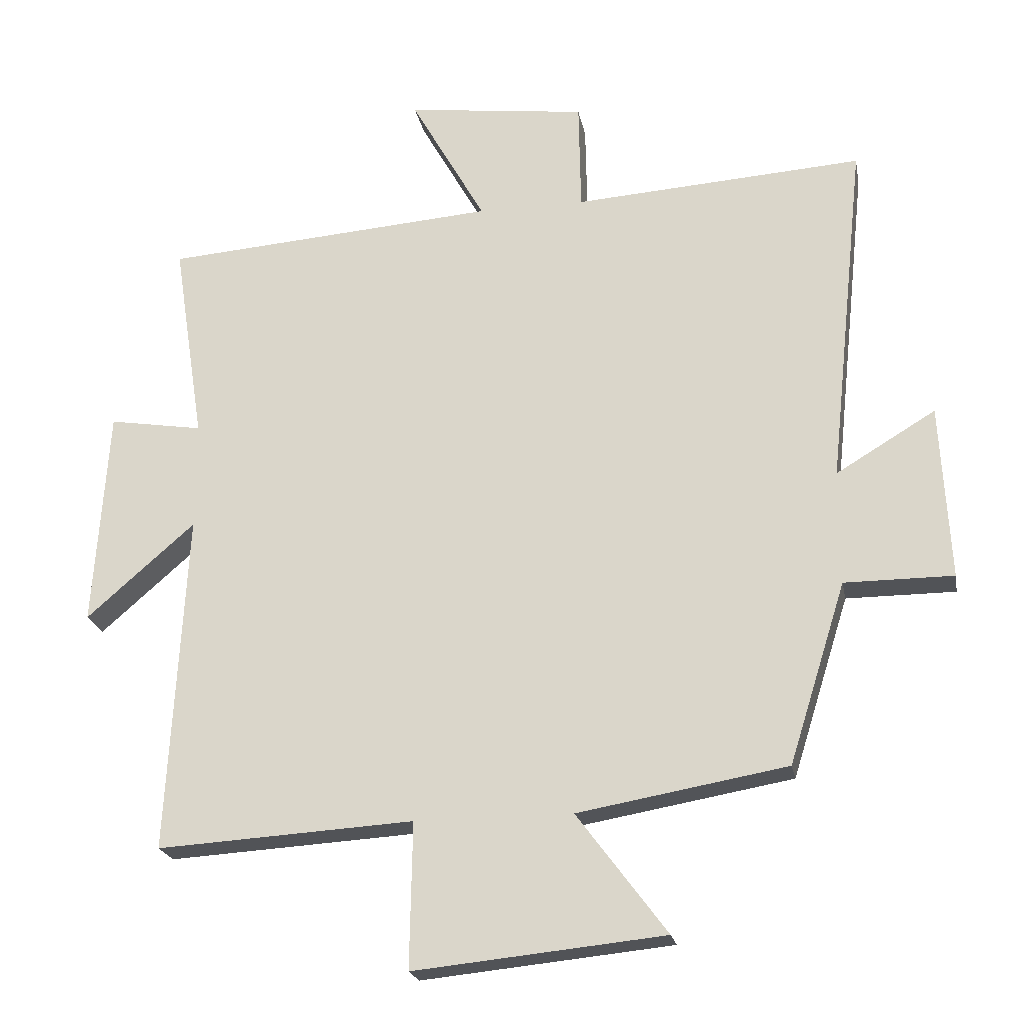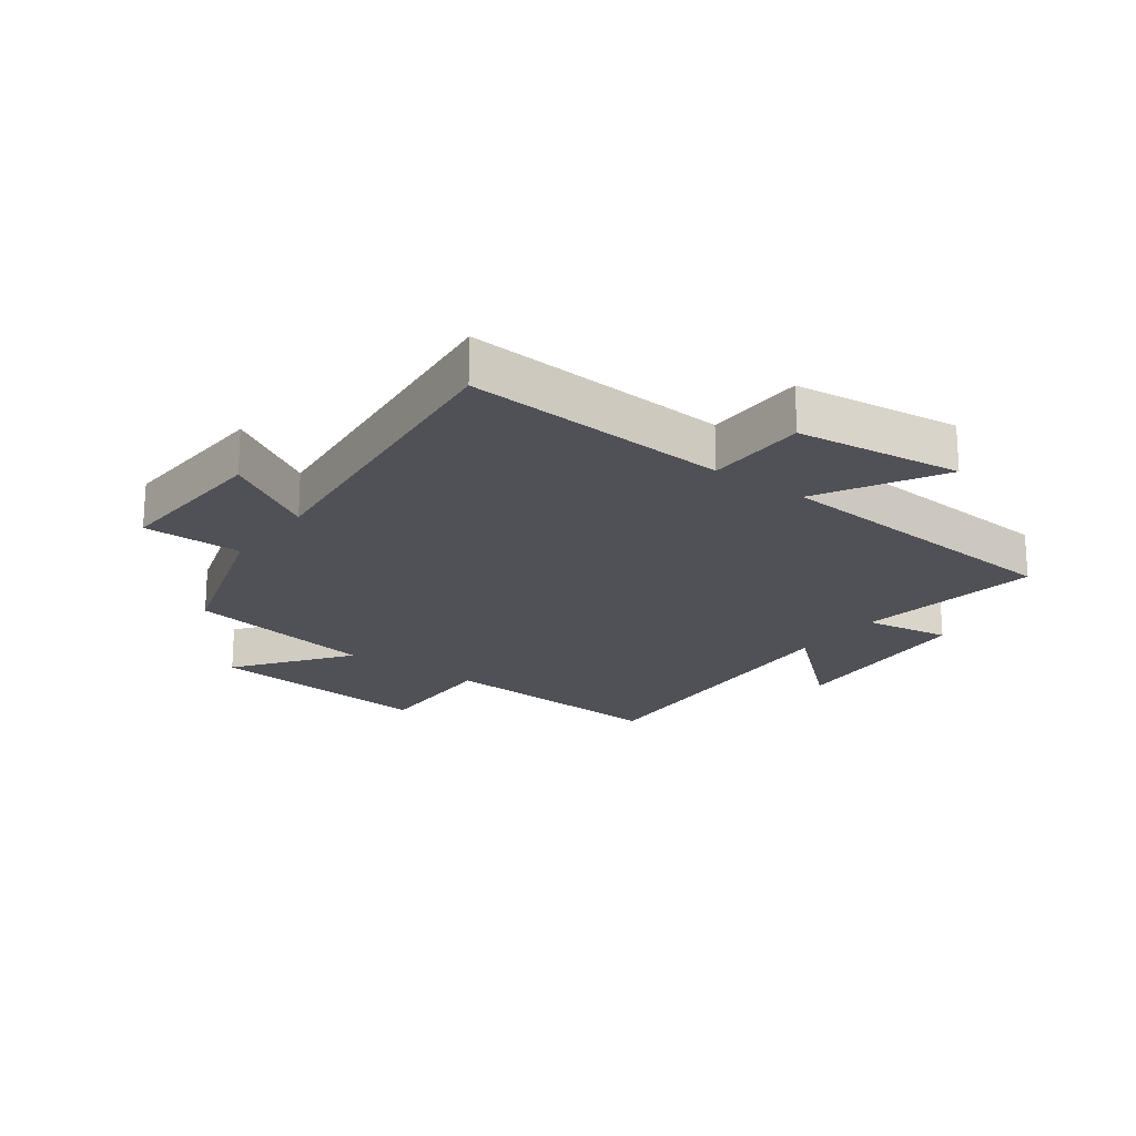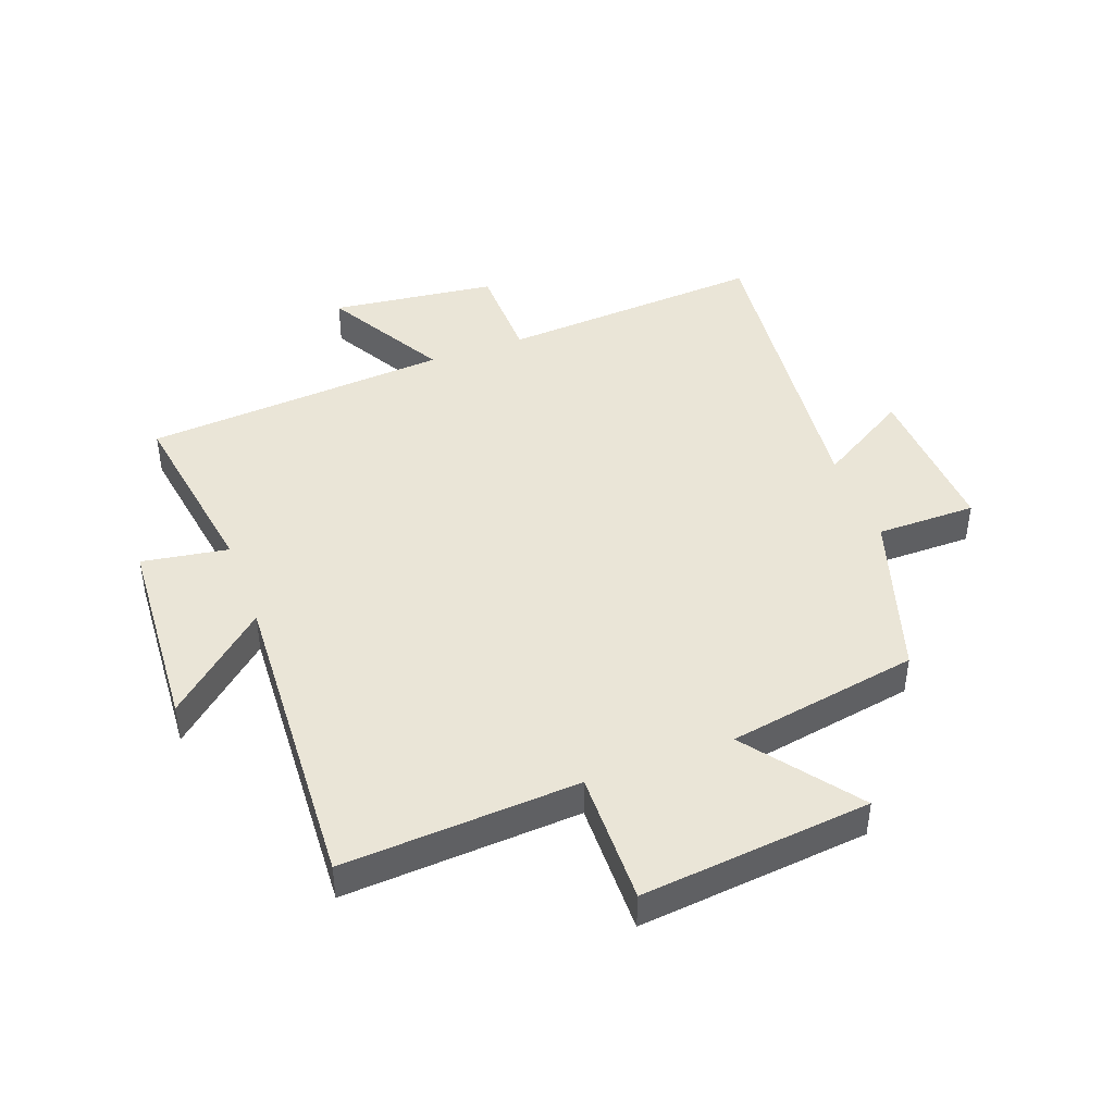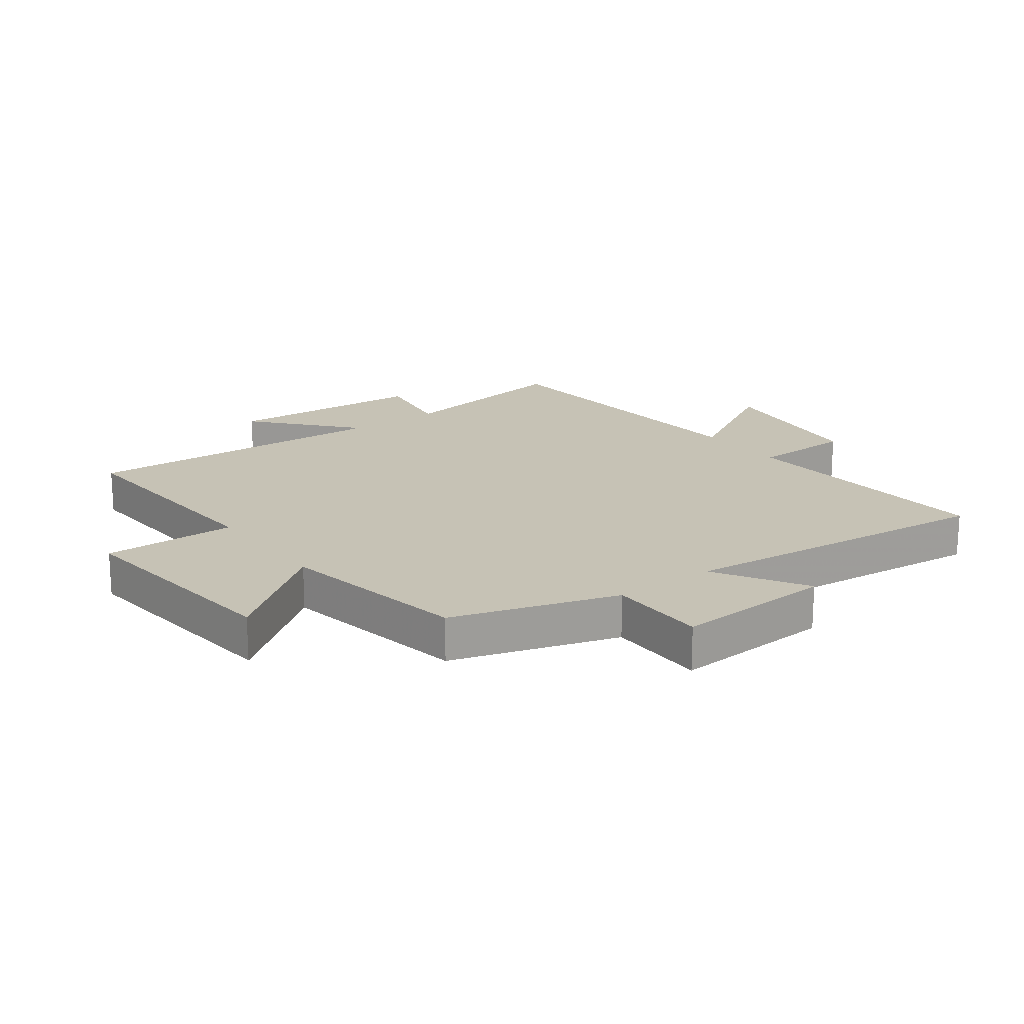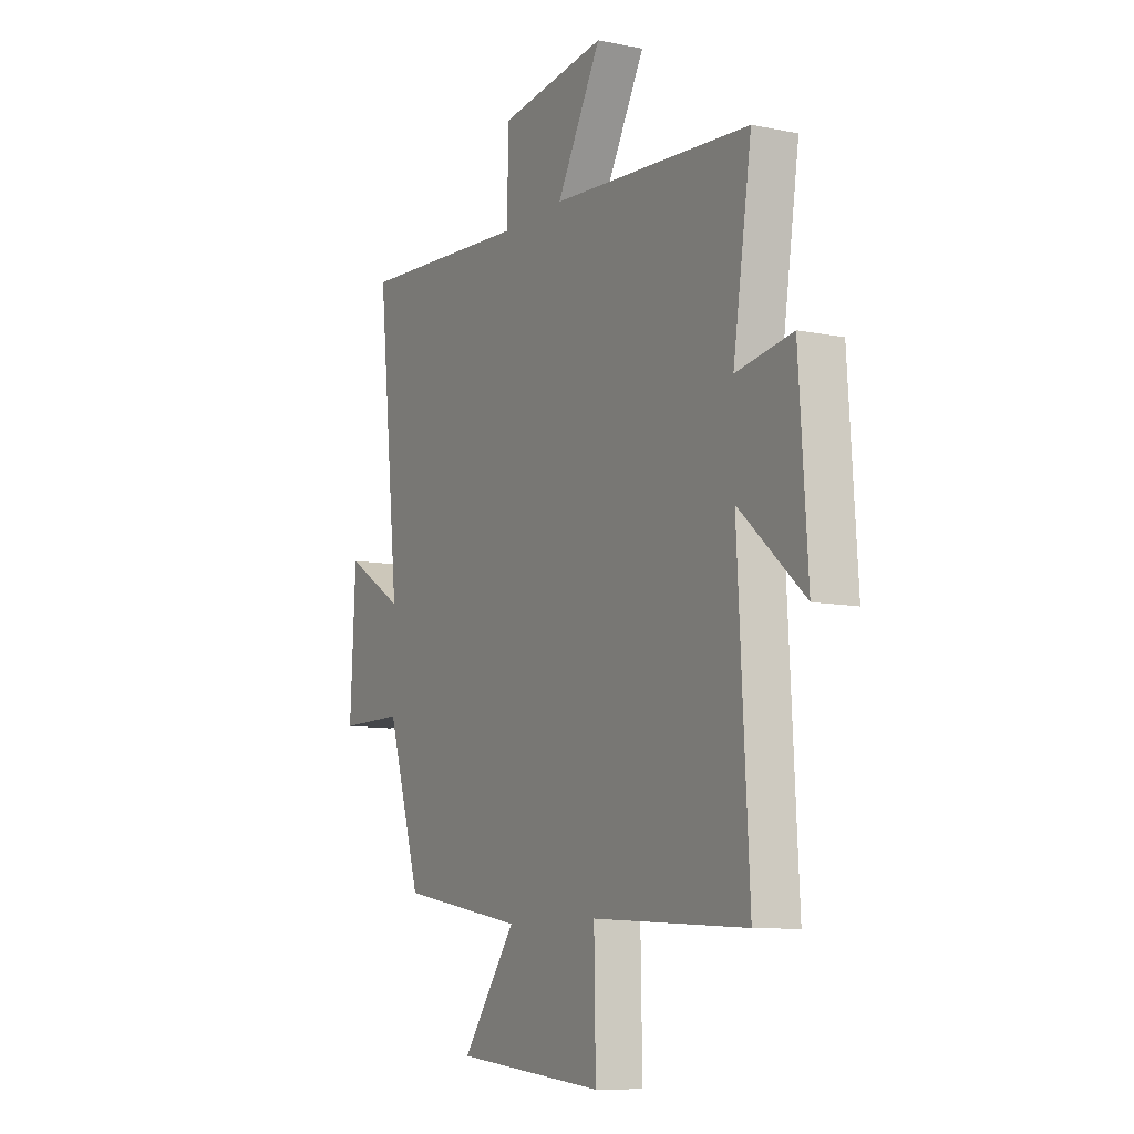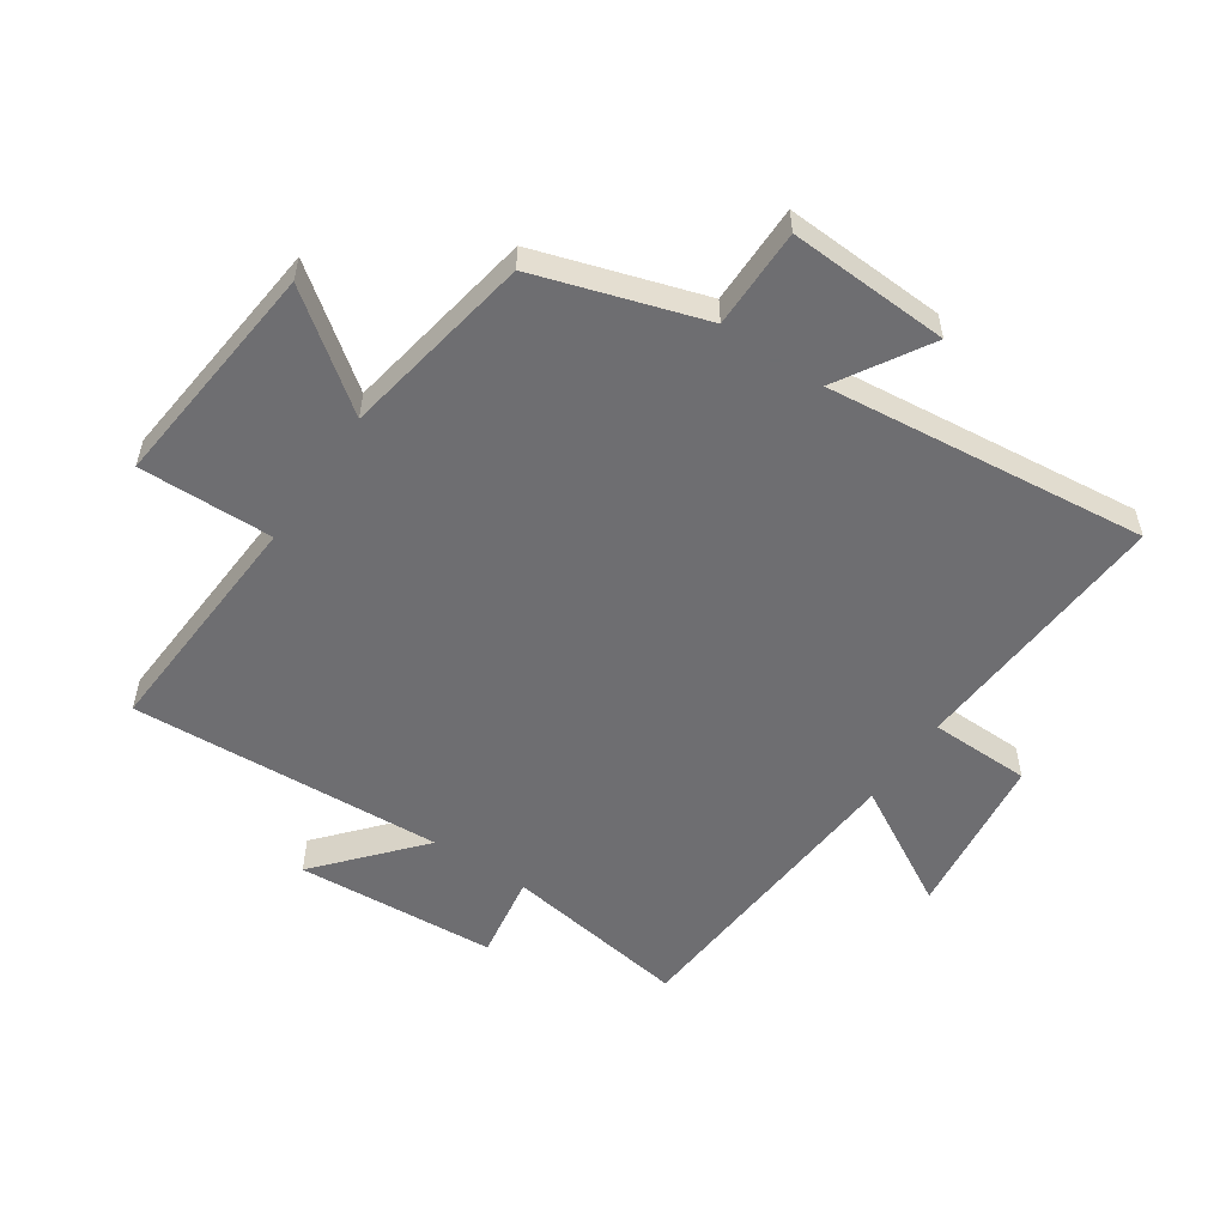
<metadata>
{"format":"obj","ext":"obj","renderer":"f3d","projection":"perspective","resolution":1024,"background":"white","views":[{"elev":-21.7,"azim":-169.4,"up":"+Z"},{"elev":-20.5,"azim":-36.4,"up":"+Y"},{"elev":44.0,"azim":159.6,"up":"+Y"},{"elev":18.9,"azim":-126.8,"up":"+Y"},{"elev":-9.4,"azim":61.8,"up":"+Z"},{"elev":-54.4,"azim":-124.0,"up":"+Y"}]}
</metadata>
<code>
v -0.556 0.07 0.529
v -0.119 0.07 0.5
v -0.116 0.07 0.666
v 0.156 0.07 0.7
v 0.043 0.07 0.5
v 0.547 0.07 0.462
v 0.5 0.07 0.156
v 0.642 0.07 0.179
v 0.664 0.07 -0.151
v 0.5 0.07 -0.008
v 0.528 0.07 -0.523
v 0.14 0.07 -0.5
v 0.144 0.07 -0.72
v -0.234 0.07 -0.682
v -0.098 0.07 -0.5
v -0.414 0.07 -0.445
v -0.5 0.07 -0.172
v -0.664 0.07 -0.172
v -0.65 0.07 0.092
v -0.5 0.07 0.002
v -0.556 0 0.529
v -0.119 0 0.5
v -0.116 0 0.666
v 0.156 0 0.7
v 0.043 0 0.5
v 0.547 0 0.462
v 0.5 0 0.156
v 0.642 0 0.179
v 0.664 0 -0.151
v 0.5 0 -0.008
v 0.528 0 -0.523
v 0.14 0 -0.5
v 0.144 0 -0.72
v -0.234 0 -0.682
v -0.098 0 -0.5
v -0.414 0 -0.445
v -0.5 0 -0.172
v -0.664 0 -0.172
v -0.65 0 0.092
v -0.5 0 0.002
f 17 18 19 20
f 15 16 17 20
f 15 20 1 2
f 12 13 14 15
f 12 15 2 3
f 10 11 12 3
f 7 8 9 10
f 5 6 7
f 5 7 10
f 3 4 5
f 3 5 10
f 40 39 38 37
f 40 37 36 35
f 22 21 40 35
f 35 34 33 32
f 23 22 35 32
f 23 32 31 30
f 30 29 28 27
f 27 26 25
f 30 27 25
f 25 24 23
f 30 25 23
f 1 21 22 2
f 2 22 23 3
f 3 23 24 4
f 4 24 25 5
f 5 25 26 6
f 6 26 27 7
f 7 27 28 8
f 8 28 29 9
f 9 29 30 10
f 10 30 31 11
f 11 31 32 12
f 12 32 33 13
f 13 33 34 14
f 14 34 35 15
f 15 35 36 16
f 16 36 37 17
f 17 37 38 18
f 18 38 39 19
f 19 39 40 20
f 20 40 21 1

</code>
